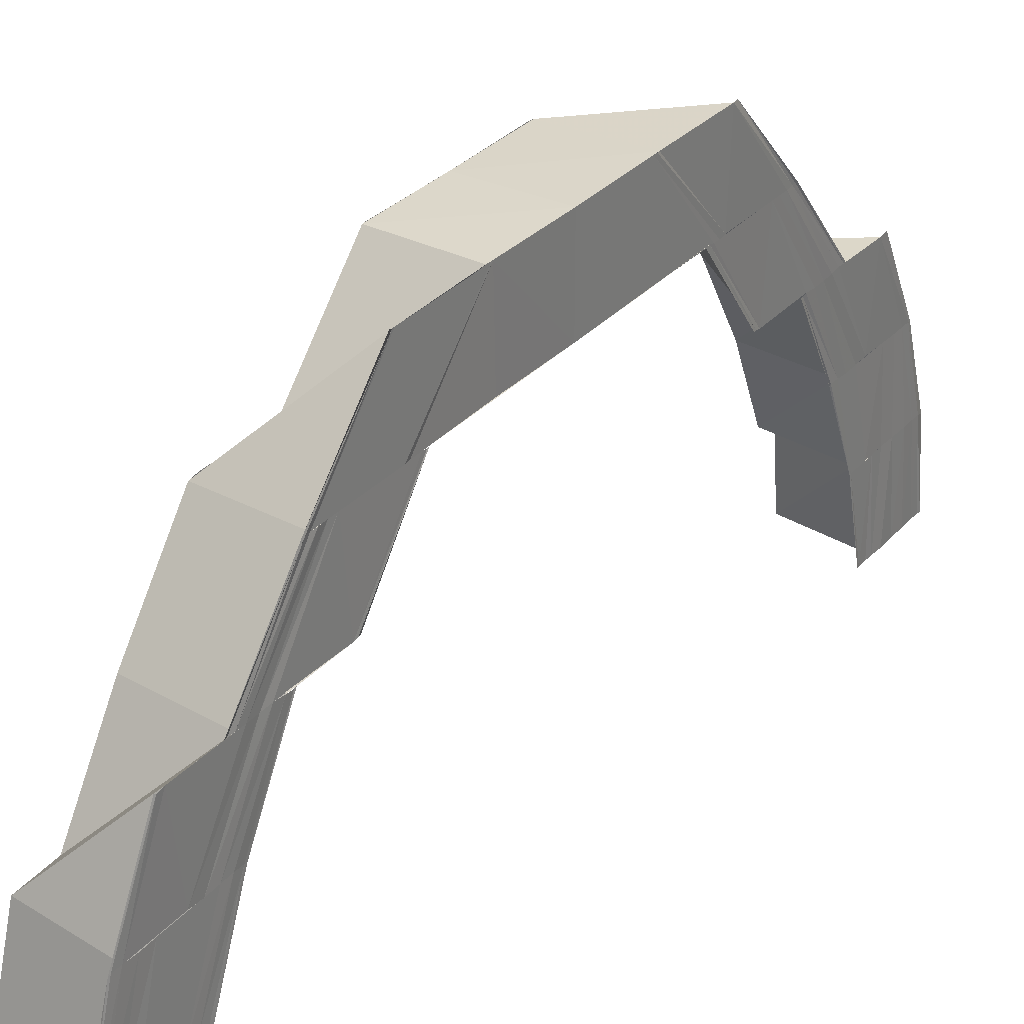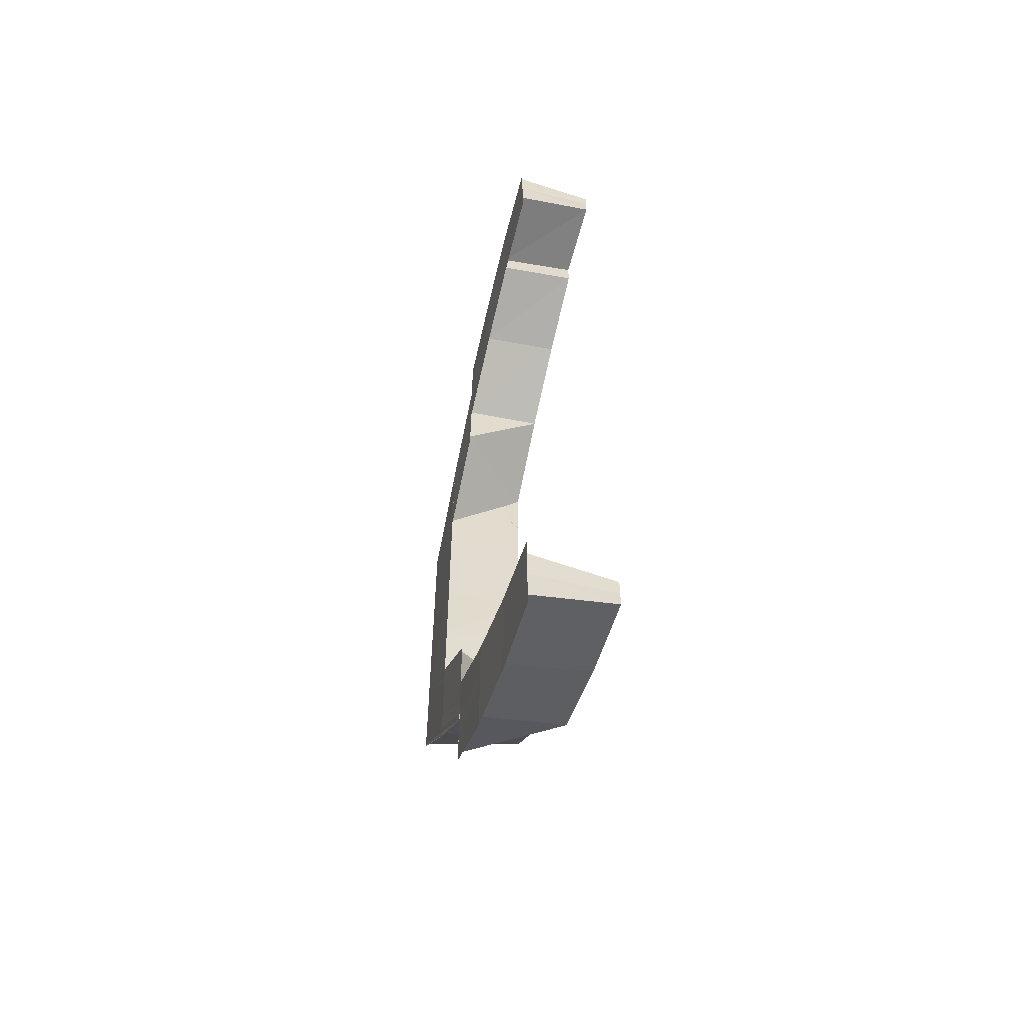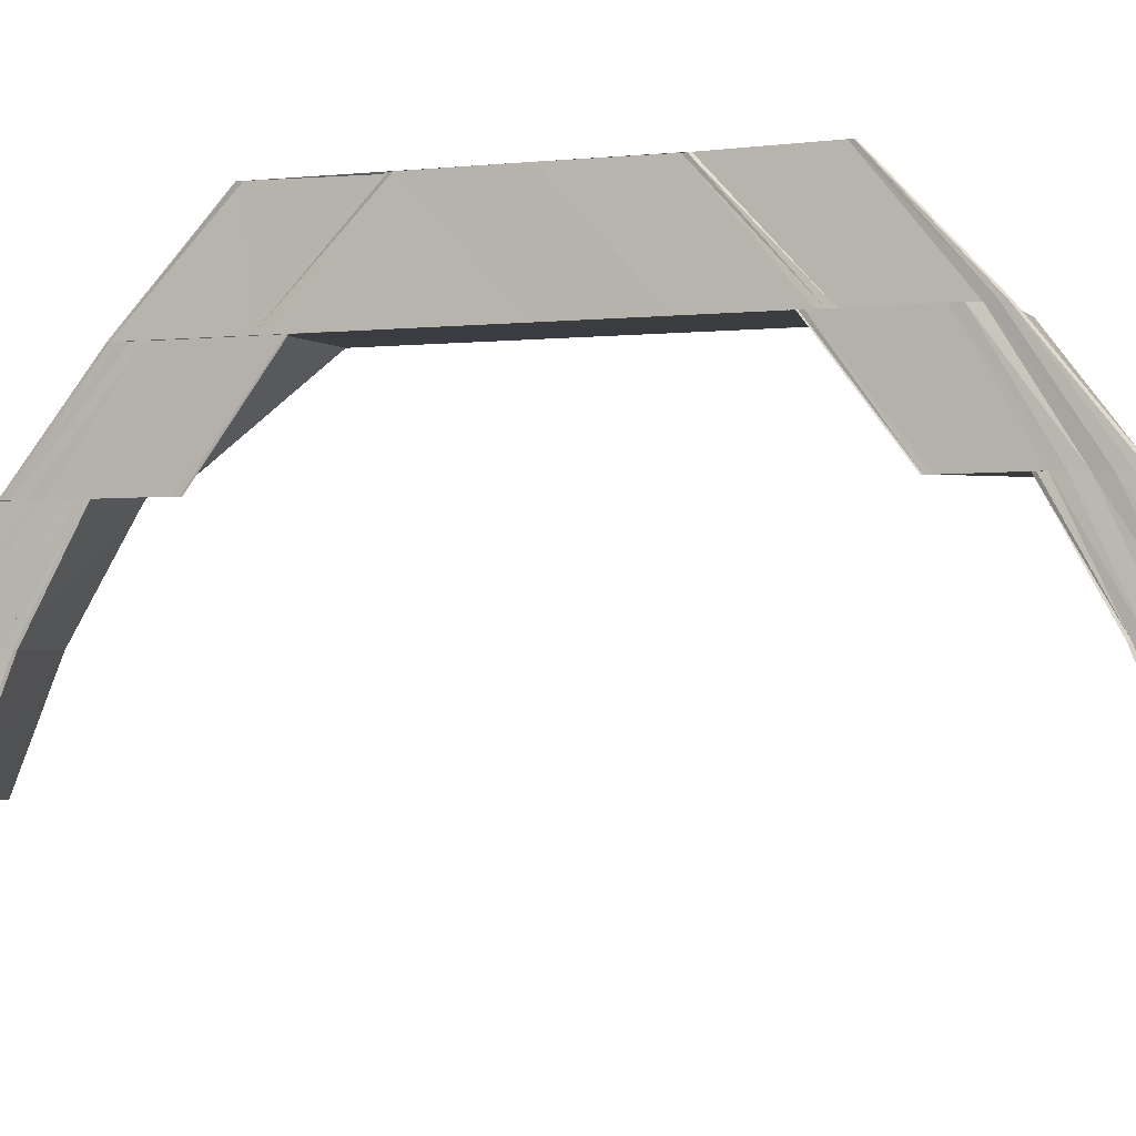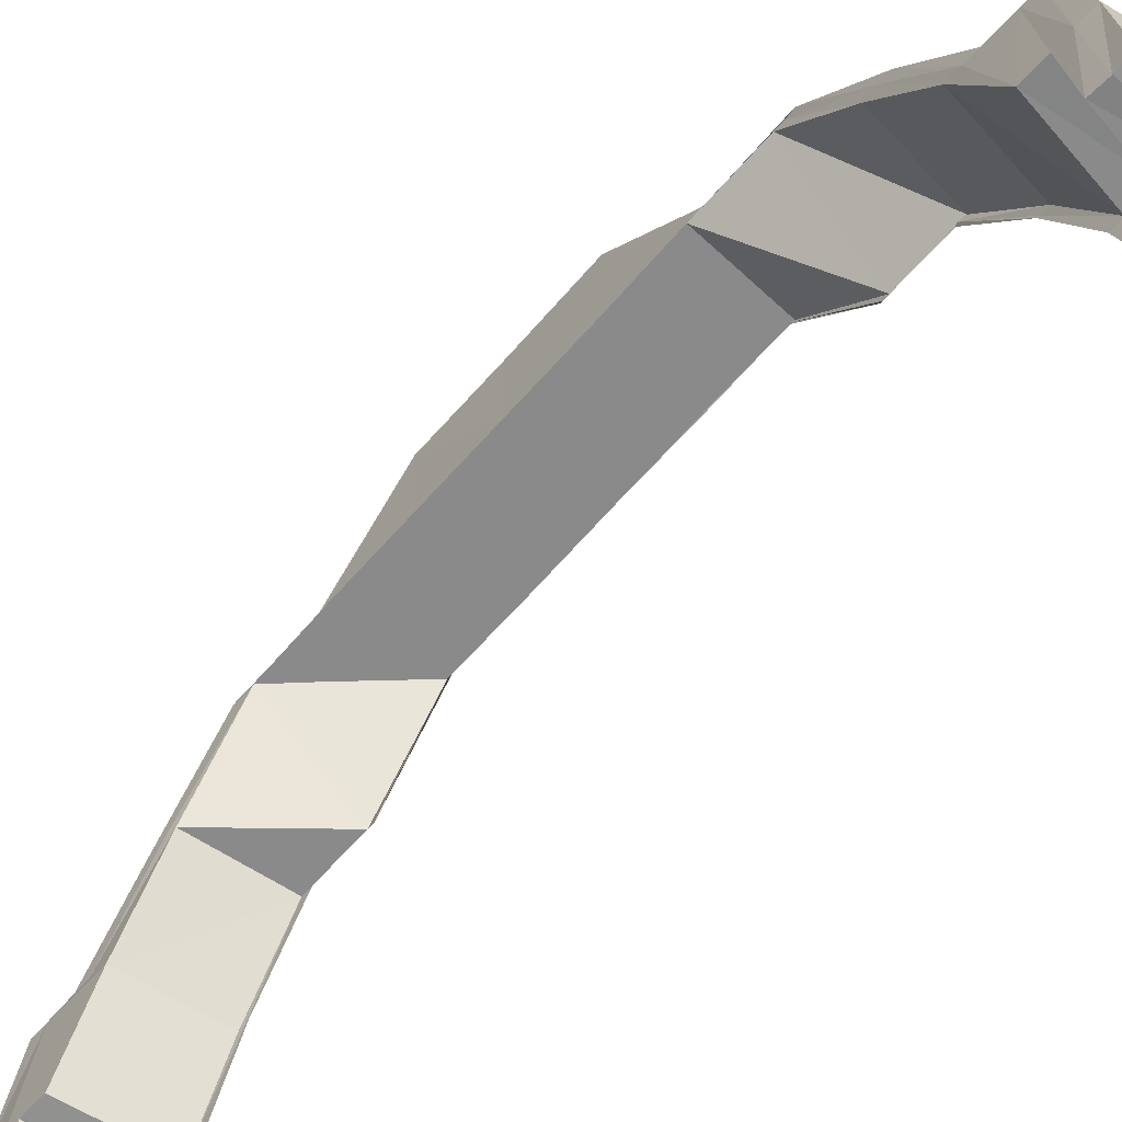
<metadata>
{"format":"obj","ext":"obj","renderer":"f3d","projection":"perspective","resolution":1024,"background":"white","views":[{"elev":30.2,"azim":-146.7,"up":"+Y"},{"elev":-56.7,"azim":-14.9,"up":"+Z"},{"elev":-2.3,"azim":-65.7,"up":"+Y"},{"elev":-63.4,"azim":139.2,"up":"+Y"}]}
</metadata>
<code>
o 7277
v 2230 1907 8.075
v 2230 1907 8.074
v 2230 1907 8.074
v 2230 1907 8.073
v 2230 1907 8.074
v 2230 1907 8.072
v 2230 1907 8.073
v 2230 1907 8.073
v 2230 1907 8.072
v 2230 1907 8.072
v 2230 1907 8.07
v 2230 1907 8.07
v 2230 1907 8.068
v 2230 1907 8.066
v 2230 1907 8.065
v 2230 1907 8.065
v 2230 1907 8.064
v 2230 1907 8.065
v 2230 1907 8.066
v 2230 1907 8.067
v 2230 1907 8.068
v 2230 1907 8.066
v 2230 1907 8.068
v 2230 1907 8.067
v 2230 1907 8.065
v 2230 1907 8.068
v 2230 1907 8.066
v 2230 1907 8.069
v 2230 1907 8.066
v 2230 1907 8.064
v 2230 1907 8.071
v 2230 1907 8.072
v 2230 1907 8.071
v 2230 1907 8.068
v 2230 1907 8.072
v 2230 1907 8.073
v 2230 1907 8.068
v 2230 1907 8.069
v 2230 1907 8.069
v 2230 1907 8.064
v 2230 1907 8.072
v 2230 1907 8.073
v 2230 1907 8.074
v 2230 1907 8.071
v 2230 1907 8.07
v 2230 1907 8.073
v 2230 1907 8.069
v 2230 1907 8.07
v 2230 1907 8.071
v 2230 1907 8.066
v 2230 1907 8.065
v 2230 1907 8.07
v 2230 1907 8.058
v 2230 1907 8.063
v 2230 1907 8.064
v 2230 1907 8.049
v 2230 1907 8.056
v 2230 1907 8.058
v 2230 1907 8.056
v 2230 1907 8.049
v 2230 1907 8.061
v 2230 1907 8.058
v 2230 1907 8.058
v 2230 1907 8.059
v 2230 1907 8.05
v 2230 1907 8.05
v 2230 1907 8.058
v 2230 1907 8.06
v 2230 1907 8.063
v 2230 1907 8.064
v 2230 1907 8.067
v 2230 1907 8.055
v 2230 1907 8.069
v 2230 1907 8.07
v 2230 1907 8.066
v 2230 1907 8.071
v 2230 1907 8.064
v 2230 1907 8.06
v 2230 1907 8.068
v 2230 1907 8.071
v 2230 1907 8.072
v 2230 1907 8.07
v 2230 1907 8.072
v 2230 1907 8.068
v 2230 1907 8.067
v 2230 1907 8.054
v 2230 1907 8.061
v 2230 1907 8.072
v 2230 1907 8.073
v 2230 1907 8.073
v 2230 1907 8.072
v 2230 1907 8.074
v 2230 1907 8.075
v 2230 1907 8.074
v 2230 1907 8.075
v 2230 1907 8.07
v 2230 1907 8.069
v 2230 1907 8.071
v 2230 1907 8.074
v 2230 1907 8.073
v 2230 1907 8.072
v 2230 1907 8.074
v 2230 1907 8.068
v 2230 1907 8.069
v 2230 1907 8.065
v 2230 1907 8.064
v 2230 1907 8.066
v 2230 1907 8.071
v 2230 1907 8.07
v 2230 1907 8.069
v 2230 1907 8.071
v 2230 1907 8.063
v 2230 1907 8.064
v 2230 1907 8.056
v 2230 1907 8.058
v 2230 1907 8.05
v 2230 1907 8.049
v 2230 1907 8.055
v 2230 1907 8.05
v 2230 1907 8.059
v 2230 1907 8.047
v 2230 1907 8.054
v 2230 1907 8.049
v 2230 1907 8.056
v 2230 1907 8.046
v 2230 1907 8.045
v 2230 1907 8.058
v 2230 1907 8.058
v 2230 1907 8.059
v 2230 1907 8.053
v 2230 1907 8.045
v 2230 1907 8.037
v 2230 1907 8.045
v 2230 1907 8.045
v 2230 1907 8.045
v 2230 1907 8.037
v 2230 1907 8.037
v 2230 1907 8.045
v 2230 1907 8.037
v 2230 1907 8.038
v 2230 1907 8.029
v 2230 1907 8.029
v 2230 1907 8.02
v 2230 1907 8.02
v 2230 1907 8.029
v 2230 1907 8.011
v 2230 1907 8.01
v 2230 1907 8.02
v 2230 1907 8.002
v 2230 1907 8.001
v 2230 1907 8.01
v 2230 1907 8.029
v 2230 1907 8.039
v 2230 1907 8.02
v 2230 1907 8.04
v 2230 1907 8.029
v 2230 1907 8.02
v 2230 1907 8.03
v 2230 1907 8.01
v 2230 1907 8.04
v 2230 1907 8.001
v 2230 1907 8.01
v 2230 1907 8.03
v 2230 1907 8.04
v 2230 1907 8.049
v 2230 1907 8.03
v 2230 1907 8.049
v 2230 1907 8.049
v 2230 1907 8.041
v 2230 1907 8.04
v 2230 1907 8.041
v 2230 1907 8.05
v 2230 1907 8.05
v 2230 1907 8.049
v 2230 1907 8.05
v 2230 1907 8.02
v 2230 1907 8.01
v 2230 1907 8.009
v 2230 1907 8.01
v 2230 1907 8
v 2230 1907 8.001
v 2230 1907 8.001
v 2230 1907 8
v 2230 1907 8.01
v 2230 1907 8.002
v 2230 1907 7.994
v 2230 1907 8.002
v 2230 1907 8.002
v 2230 1907 8.003
v 2230 1907 7.995
v 2230 1907 7.995
v 2230 1907 8.002
v 2230 1907 7.994
v 2230 1907 7.993
v 2230 1907 7.987
v 2230 1907 7.986
v 2230 1907 7.993
v 2230 1907 7.981
v 2230 1907 7.98
v 2230 1907 7.977
v 2230 1907 7.975
v 2230 1907 7.974
v 2230 1907 7.973
v 2230 1907 7.975
v 2230 1907 7.978
v 2230 1907 7.976
v 2230 1907 7.978
v 2230 1907 7.978
v 2230 1907 7.977
v 2230 1907 7.975
v 2230 1907 7.981
v 2230 1907 7.982
v 2230 1907 7.982
v 2230 1907 7.978
v 2230 1907 7.978
v 2230 1907 7.982
v 2230 1907 7.981
v 2230 1907 7.98
v 2230 1907 7.987
v 2230 1907 7.988
v 2230 1907 7.988
v 2230 1907 7.982
v 2230 1907 7.987
v 2230 1907 7.986
v 2230 1907 7.982
v 2230 1907 7.988
v 2230 1907 7.984
v 2230 1907 7.992
v 2230 1907 7.993
v 2230 1907 7.986
v 2230 1907 7.98
v 2230 1907 7.991
v 2230 1907 7.983
v 2230 1907 7.991
v 2230 1907 7.978
v 2230 1907 7.977
v 2230 1907 7.975
v 2230 1907 7.983
v 2230 1907 7.982
v 2230 1907 7.99
v 2230 1907 7.999
v 2230 1907 7.974
v 2230 1907 7.973
v 2230 1907 7.989
v 2230 1907 7.99
v 2230 1907 7.989
v 2230 1907 7.999
v 2230 1907 7.999
v 2230 1907 7.999
v 2230 1907 7.999
v 2230 1907 7.981
v 2230 1907 7.982
v 2230 1907 7.981
v 2230 1907 7.989
v 2230 1907 7.989
v 2230 1907 7.99
v 2230 1907 7.989
v 2230 1907 8.065
v 2230 1907 8.063
v 2230 1907 8.064
v 2230 1907 8.067
v 2230 1907 8.064
v 2230 1907 8.061
v 2230 1907 8.062
v 2230 1907 8.064
v 2230 1907 8.058
v 2230 1907 8.062
v 2230 1907 8.06
v 2230 1907 8.058
v 2230 1907 8.057
v 2230 1907 8.057
v 2230 1907 8.051
v 2230 1907 8.052
v 2230 1907 8.057
v 2230 1907 8.057
v 2230 1907 8.062
v 2230 1907 8.057
v 2230 1907 8.061
v 2230 1907 8.062
v 2230 1907 8.064
v 2230 1907 8.062
v 2230 1907 8.064
v 2230 1907 8.065
v 2230 1907 8.061
v 2230 1907 8.064
v 2230 1907 8.058
v 2230 1907 8.063
v 2230 1907 8.057
v 2230 1907 8.058
v 2230 1907 8.057
v 2230 1907 8.061
v 2230 1907 8.062
v 2230 1907 8.061
v 2230 1907 8.063
v 2230 1907 8.052
v 2230 1907 8.053
v 2230 1907 8.051
v 2230 1907 8.057
v 2230 1907 8.057
v 2230 1907 8.057
v 2230 1907 8.058
v 2230 1907 8.054
v 2230 1907 8.053
v 2230 1907 8.046
v 2230 1907 8.045
v 2230 1907 8.053
v 2230 1907 8.054
v 2230 1907 8.06
v 2230 1907 8.058
v 2230 1907 8.064
v 2230 1907 8.047
v 2230 1907 8.038
v 2230 1907 8.049
v 2230 1907 8.037
v 2230 1907 8.037
v 2230 1907 8.037
v 2230 1907 8.037
v 2230 1907 8.045
v 2230 1907 8.045
v 2230 1907 8.045
v 2230 1907 8.045
v 2230 1907 8.04
v 2230 1907 8.04
v 2230 1907 8.03
v 2230 1907 8.049
v 2230 1907 8.05
v 2230 1907 8.05
v 2230 1907 8.041
v 2230 1907 8.041
v 2230 1907 8.05
v 2230 1907 8.03
v 2230 1907 8.039
v 2230 1907 8.029
v 2230 1907 8.029
v 2230 1907 8.01
v 2230 1907 8.01
v 2230 1907 8.001
v 2230 1907 8
v 2230 1907 8.01
v 2230 1907 7.999
v 2230 1907 8
v 2230 1907 7.999
v 2230 1907 7.99
v 2230 1907 7.999
v 2230 1907 7.999
v 2230 1907 7.999
v 2230 1907 7.989
v 2230 1907 7.989
v 2230 1907 7.999
v 2230 1907 7.982
v 2230 1907 7.991
v 2230 1907 7.99
v 2230 1907 7.989
v 2230 1907 7.989
v 2230 1907 7.981
v 2230 1907 7.981
v 2230 1907 7.989
v 2230 1907 7.983
v 2230 1907 7.992
v 2230 1907 7.982
v 2230 1907 7.983
v 2230 1907 7.977
v 2230 1907 7.991
v 2230 1907 7.99
v 2230 1907 7.977
v 2230 1907 7.975
v 2230 1907 7.972
v 2230 1907 7.977
v 2230 1907 7.984
v 2230 1907 7.993
v 2230 1907 7.978
v 2230 1907 7.975
v 2230 1907 7.97
v 2230 1907 7.986
v 2230 1907 7.98
v 2230 1907 7.994
v 2230 1907 8.002
v 2230 1907 7.995
v 2230 1907 7.994
v 2230 1907 7.995
v 2230 1907 8.003
v 2230 1907 8.002
v 2230 1907 8.003
v 2230 1907 8.002
v 2230 1907 7.975
v 2230 1907 7.974
v 2230 1907 7.981
v 2230 1907 7.987
v 2230 1907 7.977
v 2230 1907 7.971
v 2230 1907 7.975
v 2230 1907 7.974
v 2230 1907 7.982
v 2230 1907 7.981
v 2230 1907 7.976
v 2230 1907 7.978
v 2230 1907 7.982
v 2230 1907 7.988
v 2230 1907 7.978
v 2230 1907 7.978
v 2230 1907 7.977
v 2230 1907 7.988
v 2230 1907 7.988
v 2230 1907 7.987
v 2230 1907 7.972
v 2230 1907 7.969
v 2230 1907 7.967
v 2230 1907 7.969
v 2230 1907 7.968
v 2230 1907 7.972
v 2230 1907 7.97
v 2230 1907 7.968
v 2230 1907 7.966
v 2230 1907 7.97
v 2230 1907 7.973
v 2230 1907 7.972
v 2230 1907 7.974
v 2230 1907 7.973
v 2230 1907 7.974
v 2230 1907 7.974
v 2230 1907 7.975
v 2230 1907 7.974
v 2230 1907 7.974
v 2230 1907 7.973
v 2230 1907 7.973
v 2230 1907 7.972
v 2230 1907 7.973
v 2230 1907 7.972
v 2230 1907 7.97
v 2230 1907 7.966
v 2230 1907 7.968
v 2230 1907 7.969
v 2230 1907 7.971
v 2230 1907 7.972
v 2230 1907 7.966
v 2230 1907 7.967
v 2230 1907 7.965
v 2230 1907 7.965
v 2230 1907 7.966
v 2230 1907 7.966
v 2230 1907 7.967
v 2230 1907 7.966
v 2230 1907 7.969
v 2230 1907 7.97
v 2230 1907 7.97
v 2230 1907 7.973
v 2230 1907 7.975
v 2230 1907 7.966
v 2230 1907 7.967
v 2230 1907 7.969
v 2230 1907 7.97
v 2230 1907 7.966
v 2230 1907 7.969
v 2230 1907 7.969
v 2230 1907 7.974
v 2230 1907 7.969
v 2230 1907 7.97
v 2230 1907 7.969
v 2230 1907 7.974
v 2230 1907 7.975
v 2230 1907 7.974
v 2230 1907 7.974
v 2230 1907 7.969
v 2230 1907 7.974
v 2230 1907 7.975
v 2230 1907 7.969
v 2230 1907 7.974
v 2230 1907 7.967
v 2230 1907 7.97
v 2230 1907 7.969
v 2230 1907 7.969
v 2230 1907 7.966
v 2230 1907 7.966
v 2230 1907 7.969
v 2230 1907 7.967
v 2230 1907 7.966
v 2230 1907 7.966
v 2230 1907 7.965
v 2230 1907 7.965
v 2230 1907 7.966
v 2230 1907 7.982
v 2230 1907 7.978
v 2230 1907 7.982
v 2230 1907 7.981
v 2230 1907 7.978
v 2230 1907 7.982
v 2230 1907 7.977
f 1 2 3
f 2 4 5
f 6 4 5
f 7 6 3
f 8 6 9
f 10 8 11
f 12 10 11
f 13 12 11
f 14 13 11
f 14 15 16
f 15 17 16
f 17 18 19
f 15 20 21
f 22 15 23
f 24 25 19
f 26 24 27
f 28 24 26
f 11 28 26
f 28 29 24
f 29 30 24
f 31 28 11
f 9 31 11
f 32 31 9
f 33 34 32
f 35 33 36
f 37 29 28
f 31 37 28
f 38 37 31
f 6 39 31
f 39 40 37
f 41 39 42
f 43 44 42
f 39 45 46
f 44 45 46
f 47 40 48
f 49 50 48
f 50 51 52
f 40 51 52
f 40 53 54
f 55 54 37
f 53 56 57
f 58 57 54
f 59 60 58
f 54 57 61
f 62 56 63
f 64 65 63
f 65 66 67
f 56 66 67
f 29 61 30
f 61 68 30
f 30 68 69
f 69 70 71
f 61 72 68
f 57 72 61
f 71 73 74
f 70 75 73
f 73 75 76
f 77 78 75
f 75 79 80
f 73 80 81
f 82 73 83
f 84 85 82
f 78 86 87
f 76 88 89
f 90 91 89
f 90 92 93
f 94 90 36
f 94 90 95
f 96 97 88
f 96 98 99
f 100 96 101
f 100 96 102
f 103 104 88
f 105 106 104
f 105 107 108
f 109 105 110
f 109 105 111
f 103 112 38
f 112 113 104
f 114 115 113
f 112 114 55
f 116 117 115
f 118 114 112
f 116 119 120
f 87 118 112
f 118 121 114
f 122 118 87
f 121 123 124
f 125 121 118
f 122 125 118
f 126 125 122
f 127 116 128
f 127 116 129
f 130 131 122
f 131 132 125
f 133 132 134
f 135 136 134
f 132 137 138
f 136 137 138
f 139 140 125
f 139 141 140
f 141 142 140
f 141 143 142
f 143 144 145
f 146 147 144
f 143 146 148
f 149 150 147
f 146 149 151
f 142 152 153
f 148 154 152
f 153 152 155
f 156 157 152
f 152 158 155
f 157 159 154
f 155 158 160
f 159 161 162
f 151 162 154
f 158 163 164
f 155 164 165
f 158 154 166
f 167 155 168
f 167 165 115
f 169 170 165
f 169 171 172
f 173 169 174
f 173 169 175
f 154 176 166
f 154 177 176
f 177 178 176
f 179 180 178
f 162 181 177
f 182 181 162
f 181 183 184
f 185 186 182
f 187 186 188
f 189 190 188
f 186 191 192
f 190 191 192
f 193 194 182
f 193 195 194
f 195 196 197
f 198 199 196
f 200 201 199
f 202 203 201
f 202 204 205
f 206 204 205
f 207 206 208
f 209 202 210
f 211 209 212
f 213 214 212
f 214 215 216
f 209 215 216
f 217 209 218
f 219 217 220
f 221 222 220
f 223 217 224
f 222 225 226
f 217 225 226
f 224 227 228
f 229 230 228
f 230 231 227
f 228 227 232
f 227 233 234
f 235 236 233
f 218 235 227
f 231 237 235
f 227 235 238
f 238 239 240
f 232 240 241
f 210 242 235
f 237 243 242
f 244 245 241
f 244 246 247
f 248 244 249
f 248 244 250
f 251 252 240
f 251 253 254
f 255 251 256
f 255 251 257
f 258 259 260
f 258 259 261
f 262 263 260
f 263 264 265
f 259 264 265
f 259 266 70
f 259 266 267
f 266 130 268
f 269 130 270
f 271 272 270
f 130 273 274
f 272 273 274
f 266 275 276
f 277 275 276
f 278 277 279
f 280 281 282
f 280 281 283
f 281 284 285
f 68 286 287
f 288 289 287
f 288 290 291
f 292 288 293
f 292 288 294
f 295 296 286
f 295 297 298
f 299 295 300
f 299 295 301
f 302 303 286
f 304 305 303
f 302 304 306
f 306 307 308
f 309 308 310
f 68 302 309
f 72 302 68
f 311 304 302
f 72 311 302
f 304 312 126
f 313 311 72
f 57 313 72
f 168 313 57
f 312 314 305
f 315 316 305
f 315 317 318
f 319 315 320
f 319 315 321
f 160 322 313
f 56 323 313
f 323 324 322
f 325 323 326
f 327 328 326
f 323 329 330
f 328 329 330
f 166 331 322
f 322 331 332
f 331 333 332
f 332 333 312
f 333 334 312
f 333 176 334
f 176 143 334
f 176 335 143
f 335 336 143
f 335 337 336
f 338 337 335
f 339 338 335
f 340 338 339
f 341 232 340
f 341 340 178
f 342 343 338
f 344 343 345
f 346 347 345
f 347 348 349
f 343 348 349
f 343 350 351
f 352 350 353
f 354 355 353
f 350 356 357
f 355 356 357
f 351 358 359
f 360 358 351
f 361 362 360
f 363 361 364
f 365 366 360
f 365 367 366
f 366 368 358
f 358 369 359
f 358 368 369
f 359 369 370
f 368 371 369
f 372 373 368
f 369 371 374
f 369 374 370
f 370 374 193
f 371 375 374
f 374 375 195
f 370 376 377
f 378 379 377
f 378 380 381
f 382 378 383
f 382 378 384
f 375 385 198
f 386 385 375
f 375 387 388
f 385 389 387
f 386 390 385
f 391 392 389
f 393 394 388
f 391 395 396
f 393 397 398
f 399 391 400
f 399 391 401
f 402 393 403
f 402 393 404
f 405 406 386
f 407 406 405
f 406 390 386
f 408 409 407
f 410 408 411
f 406 412 390
f 413 412 406
f 412 414 390
f 390 414 415
f 415 416 417
f 414 416 415
f 416 418 419
f 420 418 419
f 421 420 422
f 423 424 421
f 423 424 425
f 424 426 427
f 424 428 414
f 428 429 414
f 429 409 414
f 409 430 414
f 429 431 432
f 428 429 433
f 433 432 434
f 243 428 433
f 409 435 436
f 437 435 436
f 437 438 439
f 440 437 441
f 440 437 442
f 443 436 444
f 433 445 443
f 446 433 242
f 242 433 367
f 367 444 447
f 448 449 444
f 450 451 447
f 448 452 453
f 450 454 455
f 456 448 457
f 456 448 458
f 459 450 460
f 459 450 461
f 462 463 464
f 465 373 464
f 463 466 467
f 373 466 467
f 373 468 405
f 469 468 470
f 471 472 470
f 472 473 474
f 468 473 474
f 468 430 406
f 475 430 476
f 477 478 476
f 430 479 480
f 478 479 480
f 481 482 483
f 481 482 484
f 482 485 486
f 482 487 387

</code>
